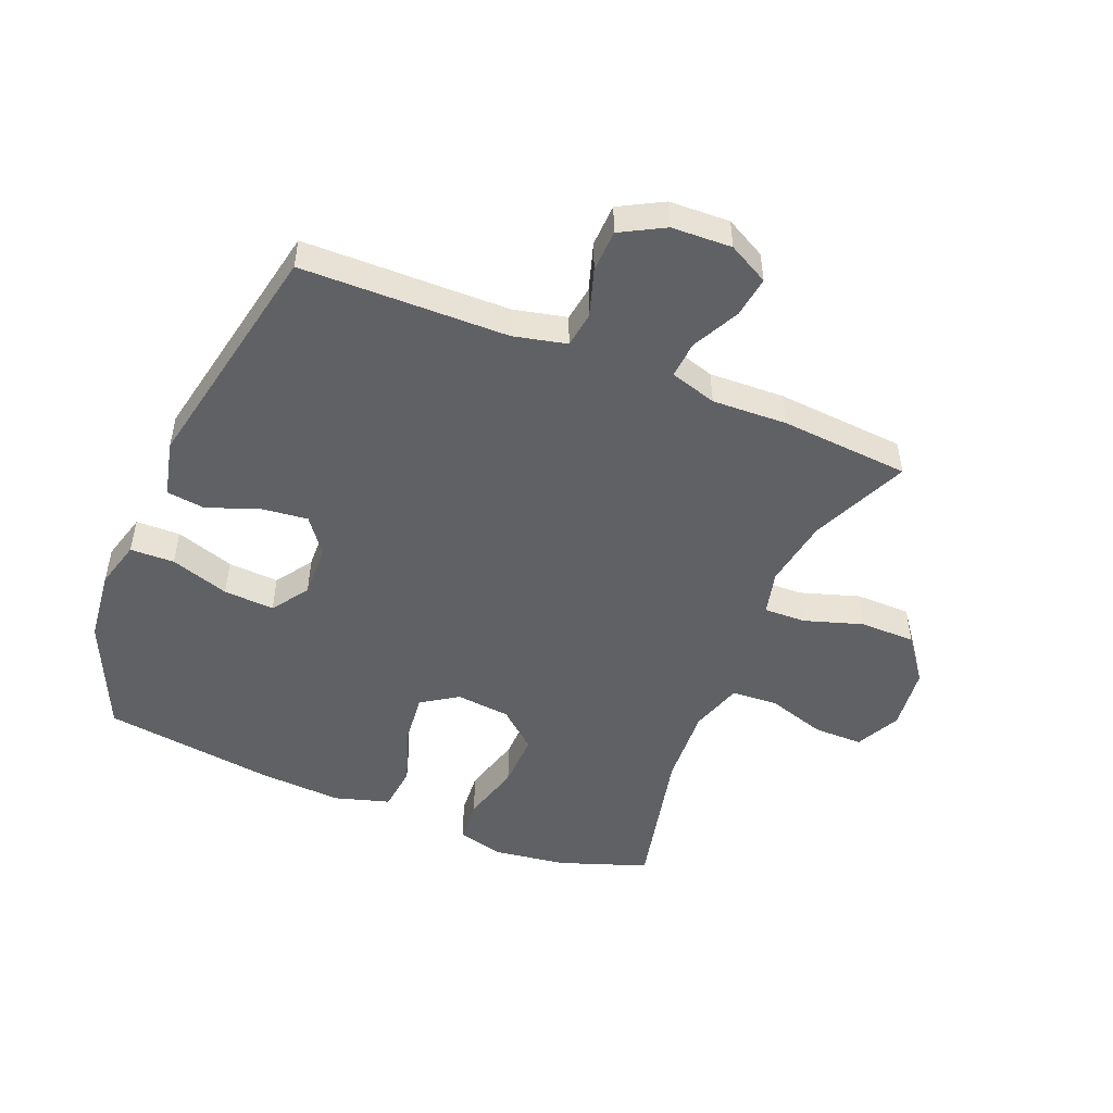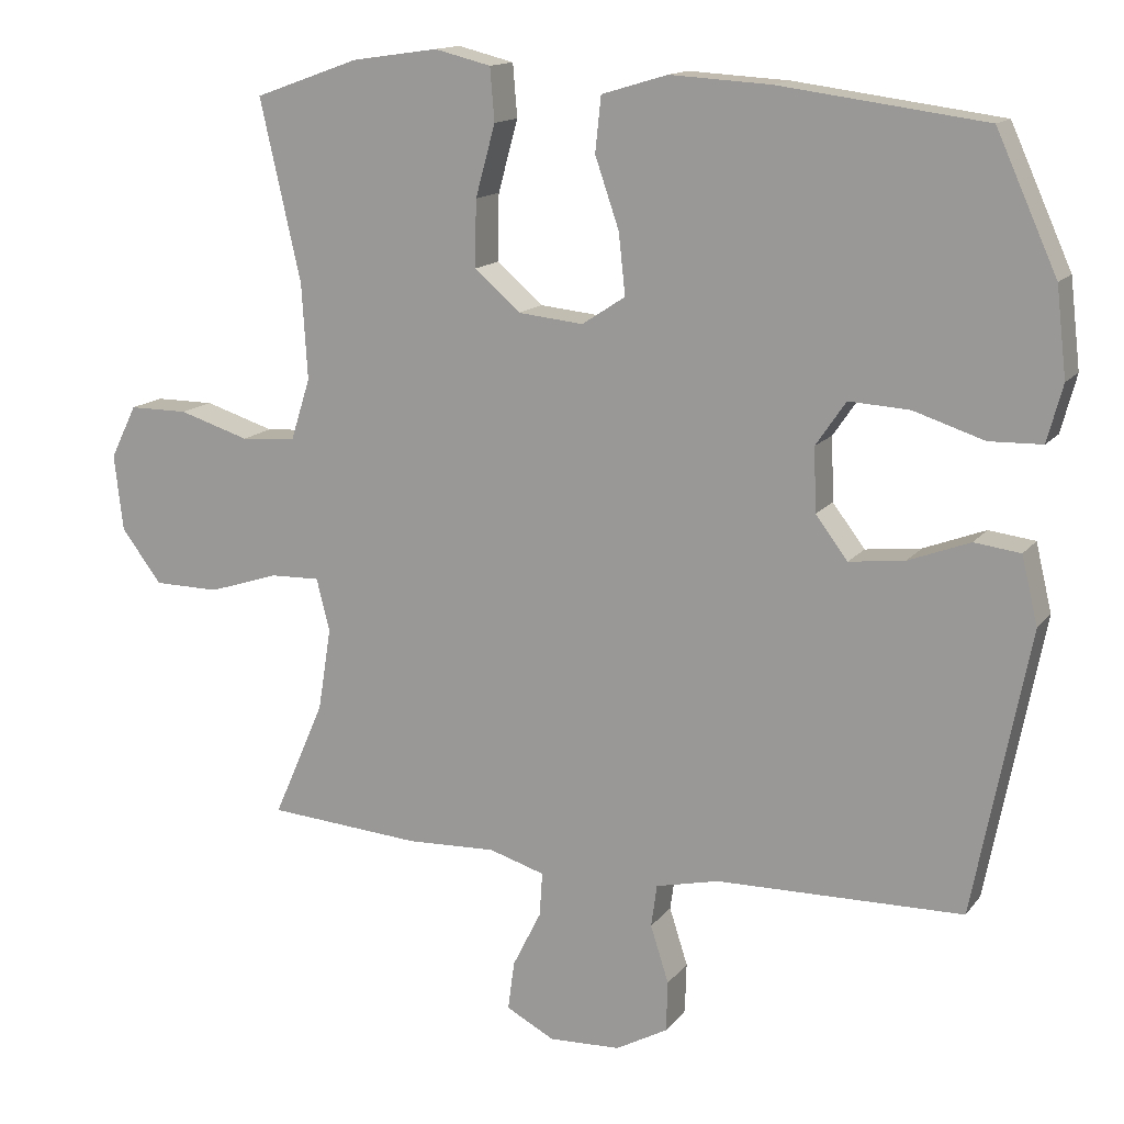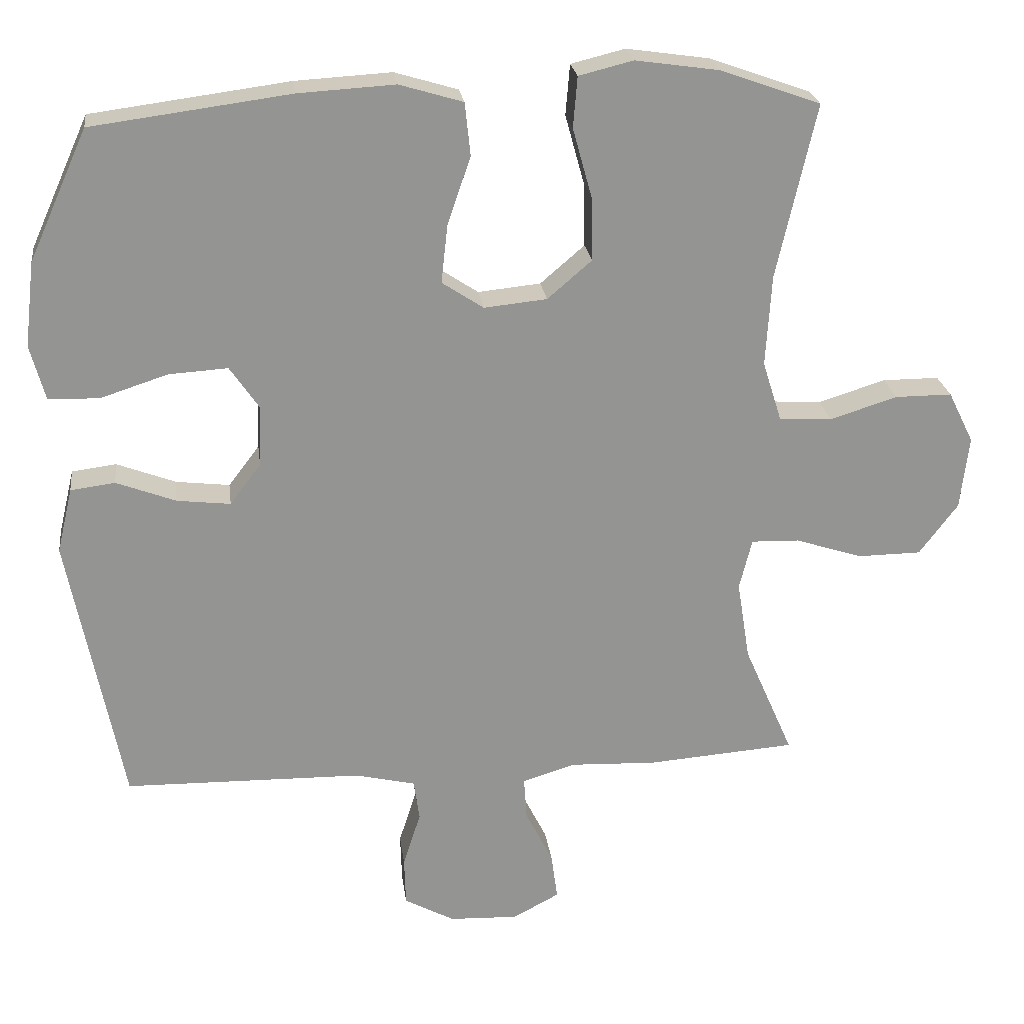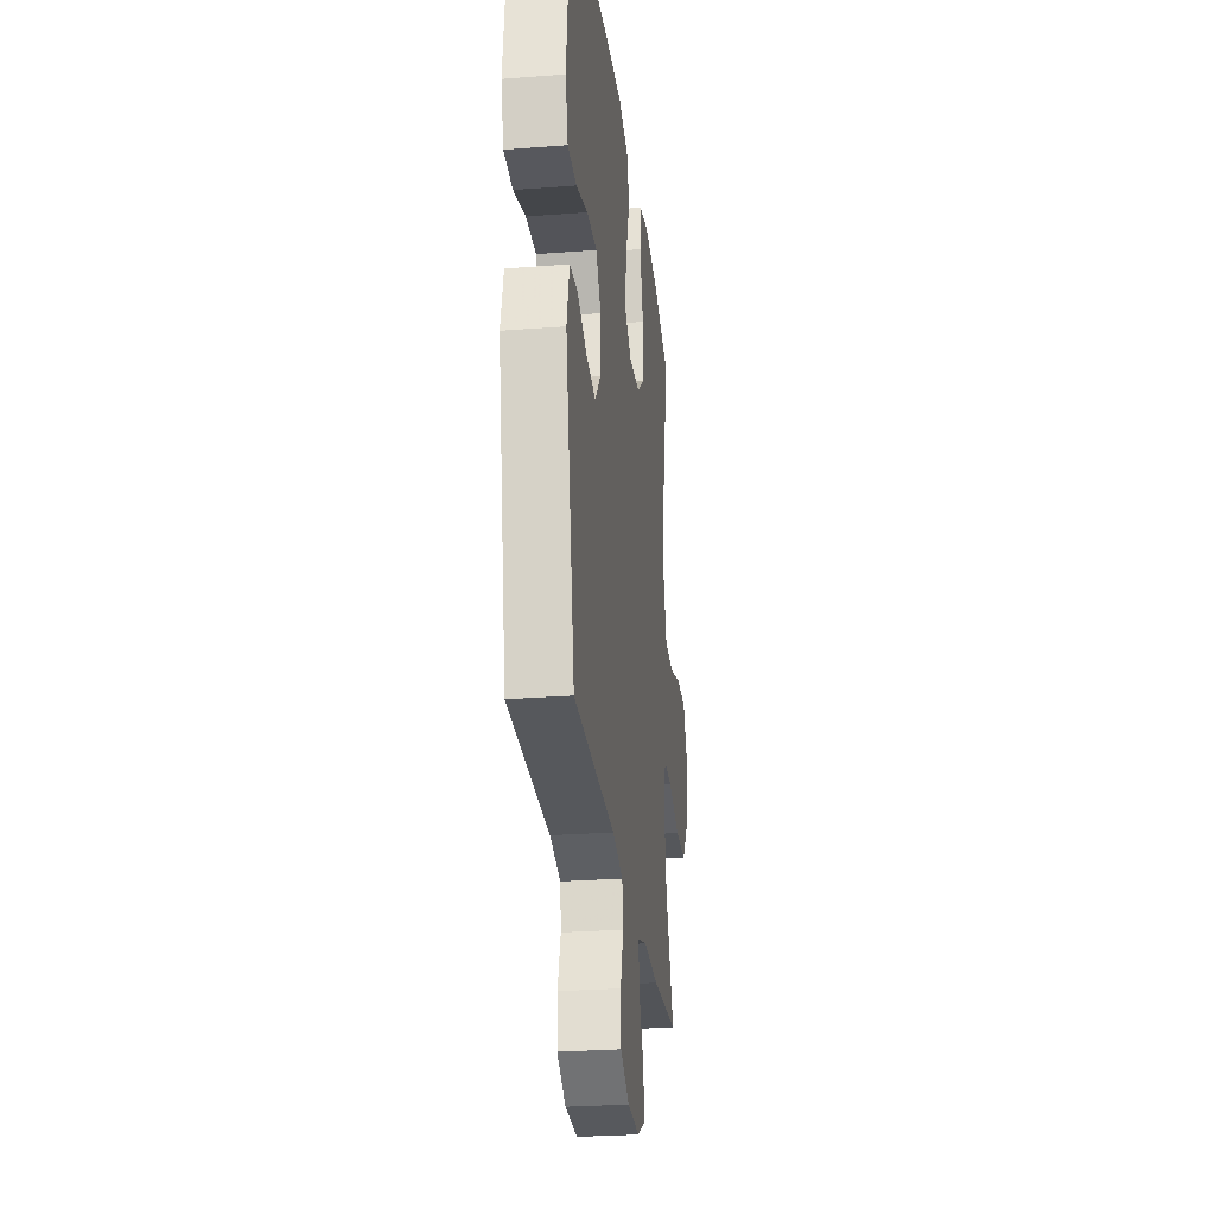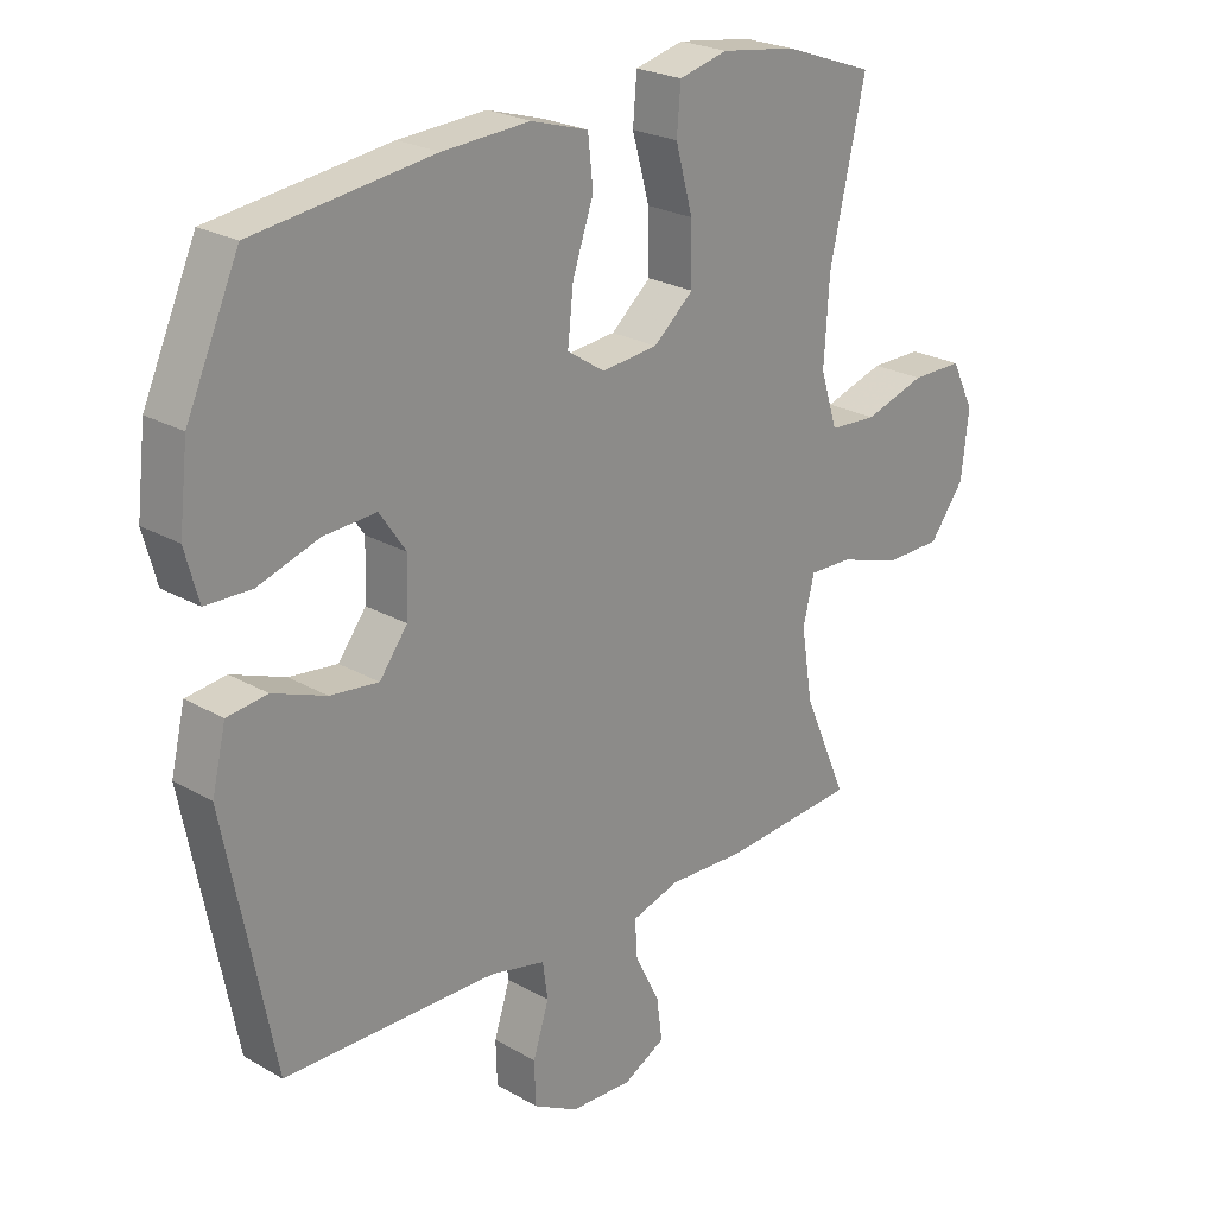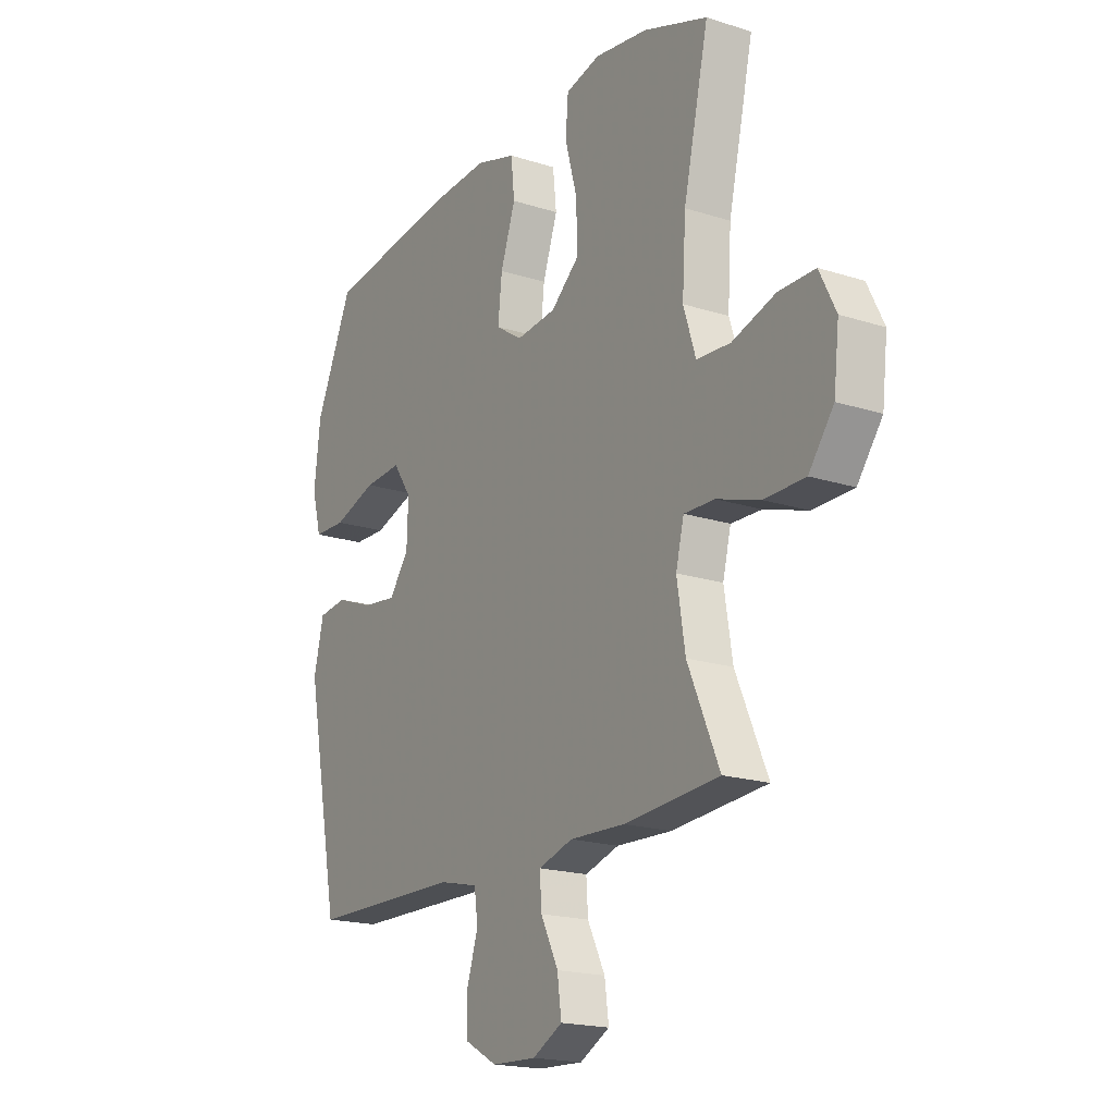
<metadata>
{"format":"obj","ext":"obj","renderer":"f3d","projection":"perspective","resolution":1024,"background":"white","views":[{"elev":-49.3,"azim":157.6,"up":"+Y"},{"elev":14.2,"azim":23.7,"up":"+Z"},{"elev":23.4,"azim":172.7,"up":"+Z"},{"elev":-27.3,"azim":96.8,"up":"+Z"},{"elev":23.9,"azim":133.8,"up":"+Z"},{"elev":-18.8,"azim":-121.5,"up":"+Z"}]}
</metadata>
<code>
v 0.5 0.07 -0.5
v 0.163 0.07 -0.506
v 0.077 0.07 -0.526
v 0.069 0.07 -0.584
v 0.094 0.07 -0.662
v 0.092 0.07 -0.731
v 0.021 0.07 -0.77
v -0.077 0.07 -0.774
v -0.143 0.07 -0.739
v -0.134 0.07 -0.672
v -0.095 0.07 -0.594
v -0.091 0.07 -0.534
v -0.167 0.07 -0.511
v -0.289 0.07 -0.516
v -0.5 0.07 -0.5
v -0.43 0.07 -0.34
v -0.412 0.07 -0.227
v -0.43 0.07 -0.155
v -0.498 0.07 -0.157
v -0.594 0.07 -0.188
v -0.684 0.07 -0.187
v -0.739 0.07 -0.114
v -0.751 0.07 -0.01
v -0.715 0.07 0.063
v -0.634 0.07 0.063
v -0.538 0.07 0.033
v -0.463 0.07 0.038
v -0.436 0.07 0.123
v -0.444 0.07 0.253
v -0.5 0.07 0.5
v -0.357 0.07 0.551
v -0.239 0.07 0.568
v -0.162 0.07 0.549
v -0.156 0.07 0.477
v -0.183 0.07 0.379
v -0.185 0.07 0.288
v -0.122 0.07 0.234
v -0.033 0.07 0.225
v 0.026 0.07 0.264
v 0.017 0.07 0.347
v -0.016 0.07 0.443
v -0.008 0.07 0.518
v 0.082 0.07 0.545
v 0.219 0.07 0.537
v 0.5 0.07 0.5
v 0.583 0.07 0.316
v 0.597 0.07 0.196
v 0.576 0.07 0.118
v 0.504 0.07 0.116
v 0.408 0.07 0.147
v 0.325 0.07 0.152
v 0.284 0.07 0.092
v 0.287 0.07 0.005
v 0.331 0.07 -0.053
v 0.407 0.07 -0.044
v 0.491 0.07 -0.012
v 0.554 0.07 -0.02
v 0.576 0.07 -0.112
v 0.5 0 -0.5
v 0.163 0 -0.506
v 0.077 0 -0.526
v 0.069 0 -0.584
v 0.094 0 -0.662
v 0.092 0 -0.731
v 0.021 0 -0.77
v -0.077 0 -0.774
v -0.143 0 -0.739
v -0.134 0 -0.672
v -0.095 0 -0.594
v -0.091 0 -0.534
v -0.167 0 -0.511
v -0.289 0 -0.516
v -0.5 0 -0.5
v -0.43 0 -0.34
v -0.412 0 -0.227
v -0.43 0 -0.155
v -0.498 0 -0.157
v -0.594 0 -0.188
v -0.684 0 -0.187
v -0.739 0 -0.114
v -0.751 0 -0.01
v -0.715 0 0.063
v -0.634 0 0.063
v -0.538 0 0.033
v -0.463 0 0.038
v -0.436 0 0.123
v -0.444 0 0.253
v -0.5 0 0.5
v -0.357 0 0.551
v -0.239 0 0.568
v -0.162 0 0.549
v -0.156 0 0.477
v -0.183 0 0.379
v -0.185 0 0.288
v -0.122 0 0.234
v -0.033 0 0.225
v 0.026 0 0.264
v 0.017 0 0.347
v -0.016 0 0.443
v -0.008 0 0.518
v 0.082 0 0.545
v 0.219 0 0.537
v 0.5 0 0.5
v 0.583 0 0.316
v 0.597 0 0.196
v 0.576 0 0.118
v 0.504 0 0.116
v 0.408 0 0.147
v 0.325 0 0.152
v 0.284 0 0.092
v 0.287 0 0.005
v 0.331 0 -0.053
v 0.407 0 -0.044
v 0.491 0 -0.012
v 0.554 0 -0.02
v 0.576 0 -0.112
f 58 1 2
f 57 58 2
f 56 57 2
f 55 56 2
f 54 55 2 3
f 53 54 3
f 52 53 3
f 48 49 50
f 47 48 50
f 46 47 50
f 45 46 50
f 44 45 50
f 43 44 50
f 42 43 50
f 41 42 50
f 40 41 50
f 39 40 50 51
f 38 39 51 52
f 33 34 35
f 32 33 35
f 31 32 35
f 30 31 35
f 29 30 35
f 28 29 35 36
f 27 28 36 37
f 24 25 26
f 23 24 26
f 22 23 26
f 21 22 26
f 20 21 26
f 19 20 26
f 18 19 26 27
f 38 52 3
f 37 38 3
f 27 37 3
f 18 27 3
f 17 18 3
f 9 10 11
f 8 9 11
f 7 8 11
f 6 7 11
f 5 6 11
f 4 5 11
f 4 11 12
f 3 4 12
f 17 3 12
f 16 17 12
f 13 14 15 16
f 12 13 16
f 60 59 116
f 60 116 115
f 60 115 114
f 60 114 113
f 61 60 113 112
f 61 112 111
f 61 111 110
f 108 107 106
f 108 106 105
f 108 105 104
f 108 104 103
f 108 103 102
f 108 102 101
f 108 101 100
f 108 100 99
f 108 99 98
f 109 108 98 97
f 110 109 97 96
f 93 92 91
f 93 91 90
f 93 90 89
f 93 89 88
f 93 88 87
f 94 93 87 86
f 95 94 86 85
f 84 83 82
f 84 82 81
f 84 81 80
f 84 80 79
f 84 79 78
f 84 78 77
f 85 84 77 76
f 61 110 96
f 61 96 95
f 61 95 85
f 61 85 76
f 61 76 75
f 69 68 67
f 69 67 66
f 69 66 65
f 69 65 64
f 69 64 63
f 69 63 62
f 70 69 62
f 70 62 61
f 70 61 75
f 70 75 74
f 74 73 72 71
f 74 71 70
f 1 59 60 2
f 2 60 61 3
f 3 61 62 4
f 4 62 63 5
f 5 63 64 6
f 6 64 65 7
f 7 65 66 8
f 8 66 67 9
f 9 67 68 10
f 10 68 69 11
f 11 69 70 12
f 12 70 71 13
f 13 71 72 14
f 14 72 73 15
f 15 73 74 16
f 16 74 75 17
f 17 75 76 18
f 18 76 77 19
f 19 77 78 20
f 20 78 79 21
f 21 79 80 22
f 22 80 81 23
f 23 81 82 24
f 24 82 83 25
f 25 83 84 26
f 26 84 85 27
f 27 85 86 28
f 28 86 87 29
f 29 87 88 30
f 30 88 89 31
f 31 89 90 32
f 32 90 91 33
f 33 91 92 34
f 34 92 93 35
f 35 93 94 36
f 36 94 95 37
f 37 95 96 38
f 38 96 97 39
f 39 97 98 40
f 40 98 99 41
f 41 99 100 42
f 42 100 101 43
f 43 101 102 44
f 44 102 103 45
f 45 103 104 46
f 46 104 105 47
f 47 105 106 48
f 48 106 107 49
f 49 107 108 50
f 50 108 109 51
f 51 109 110 52
f 52 110 111 53
f 53 111 112 54
f 54 112 113 55
f 55 113 114 56
f 56 114 115 57
f 57 115 116 58
f 58 116 59 1

</code>
